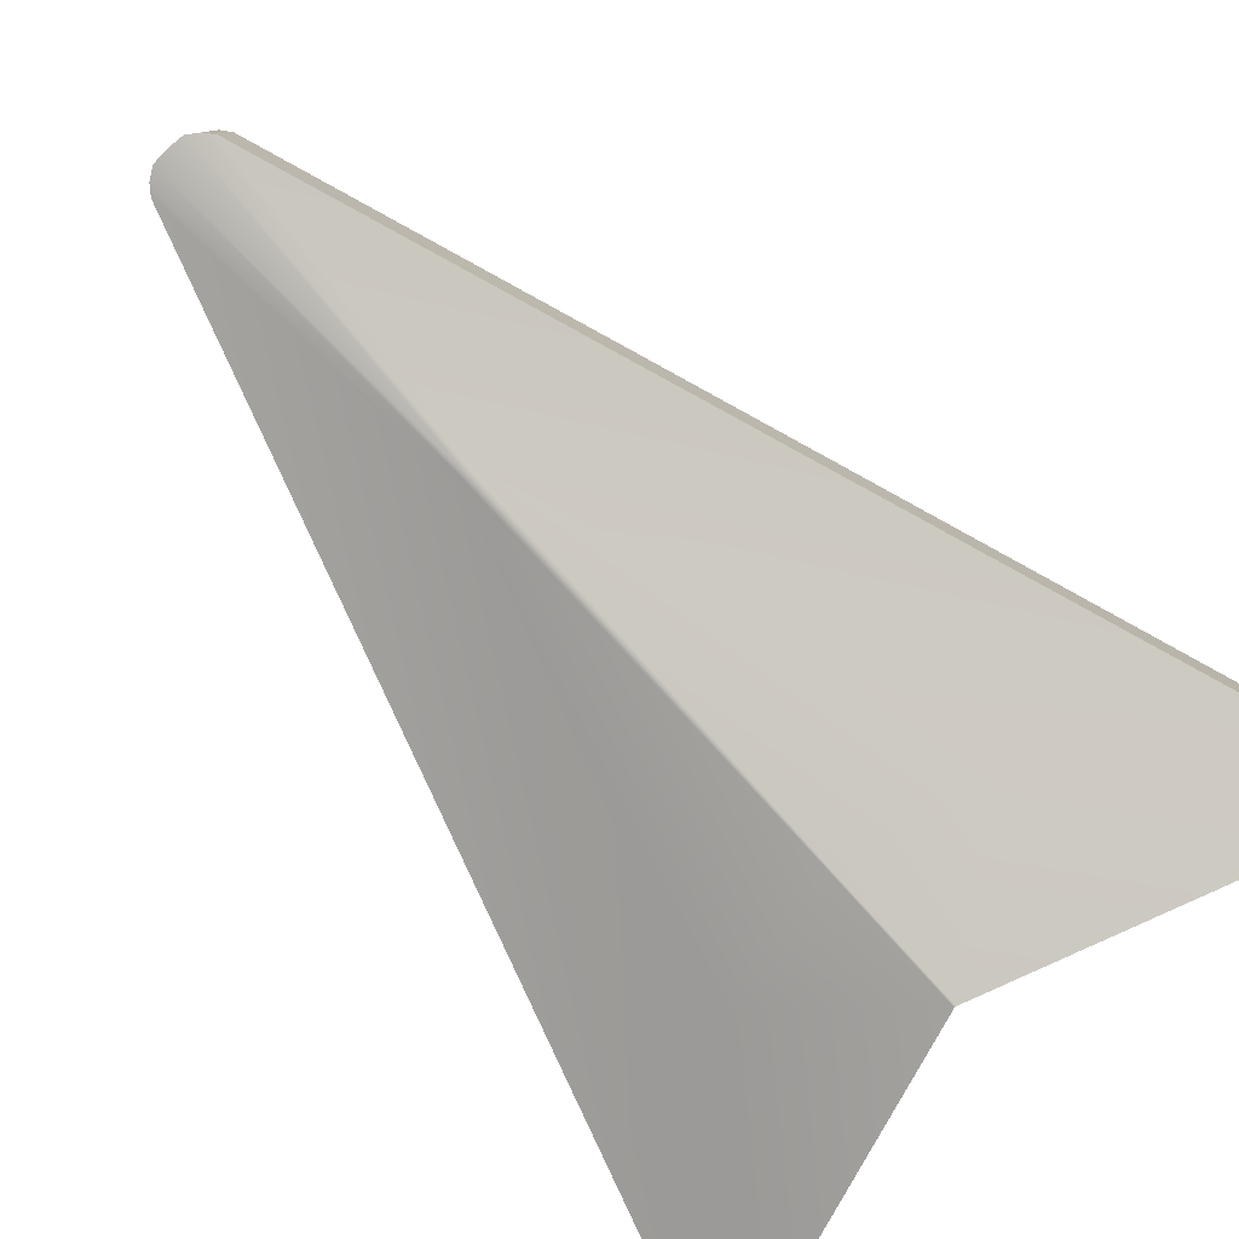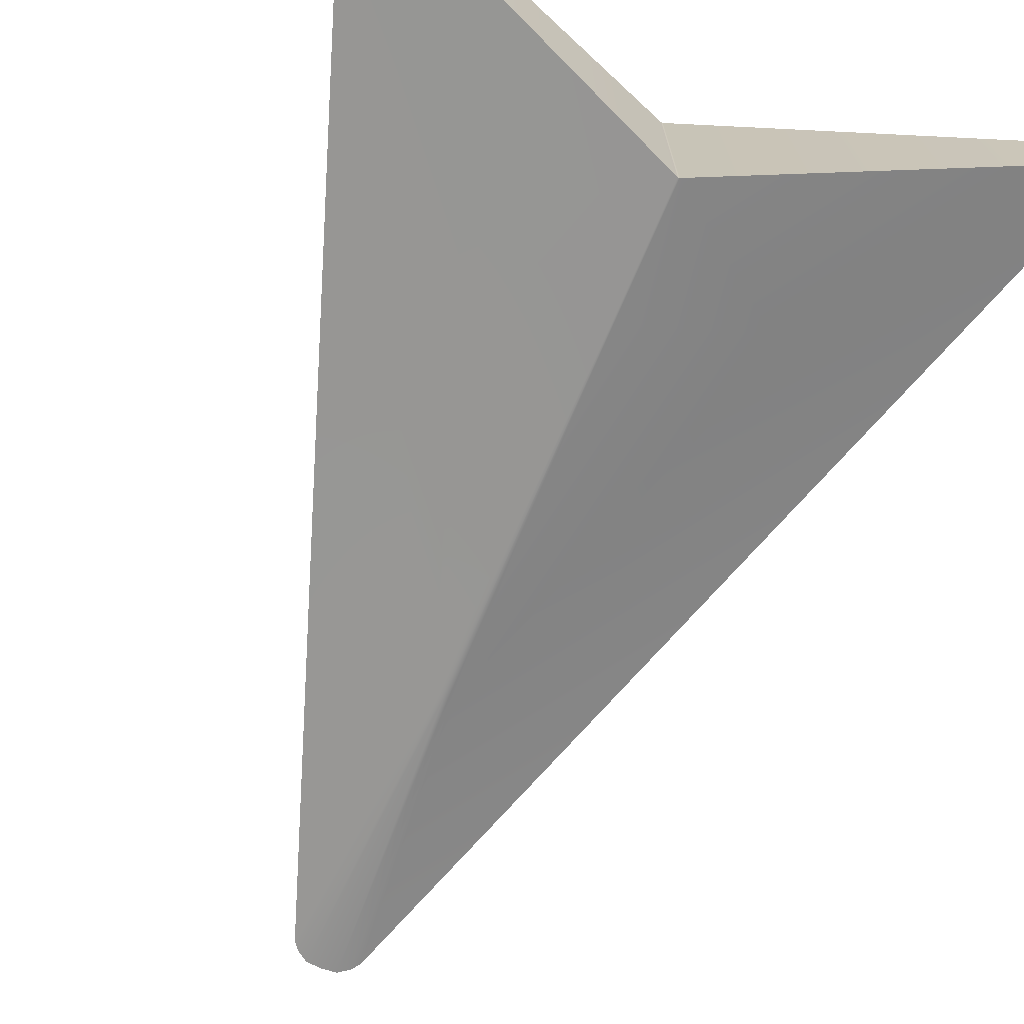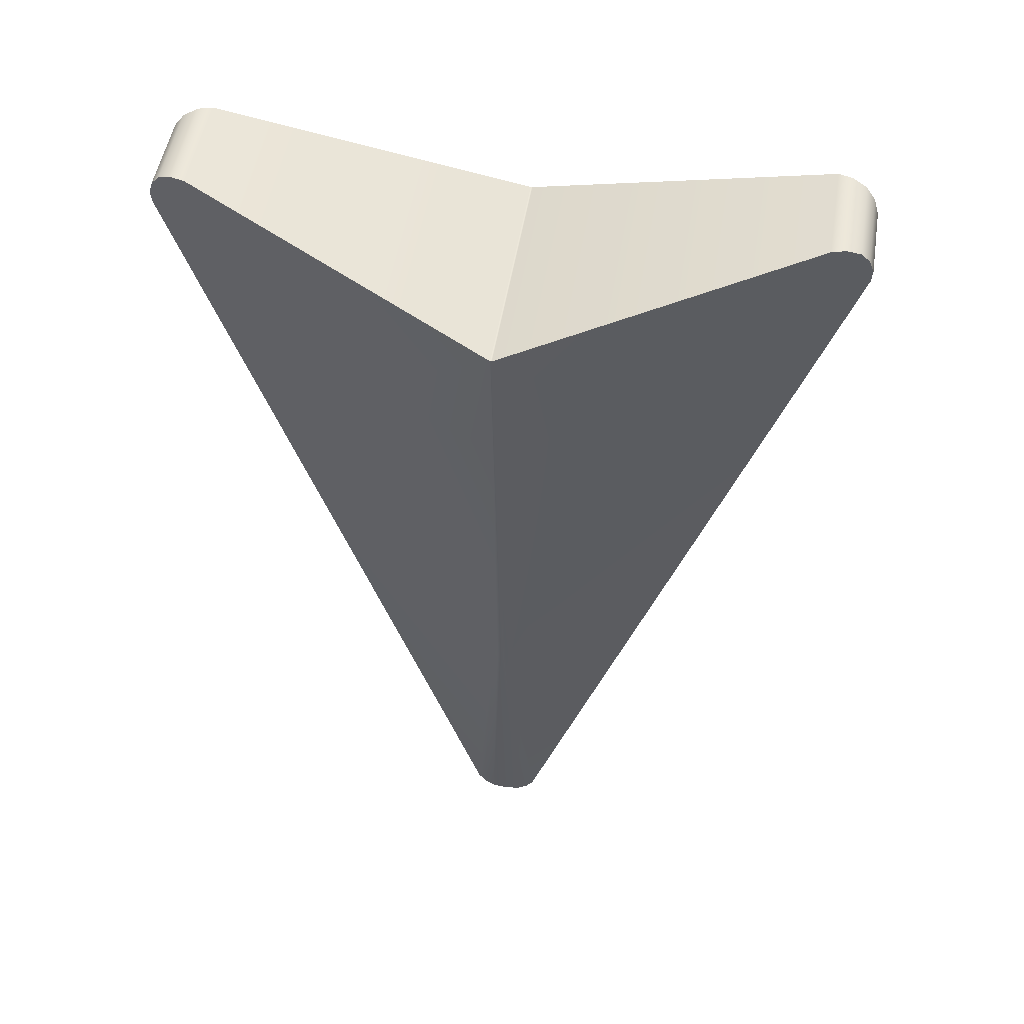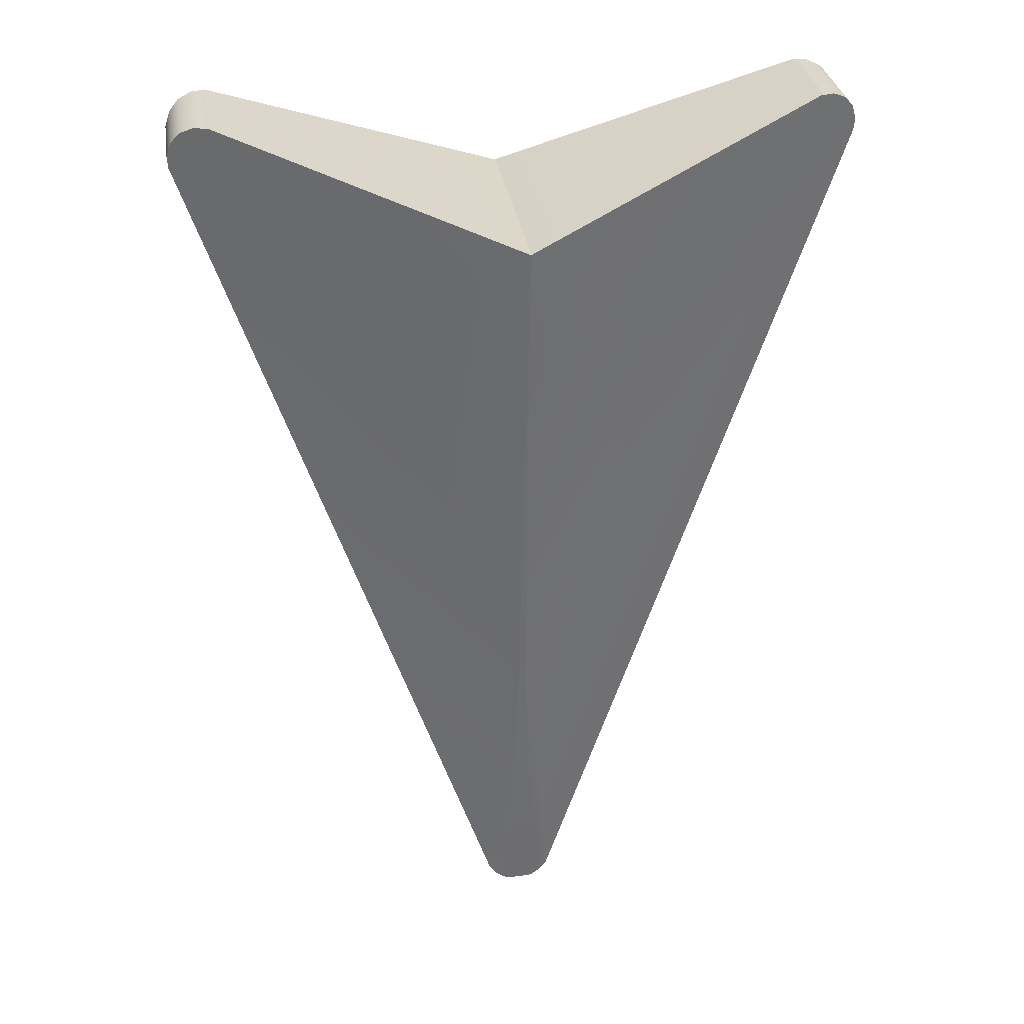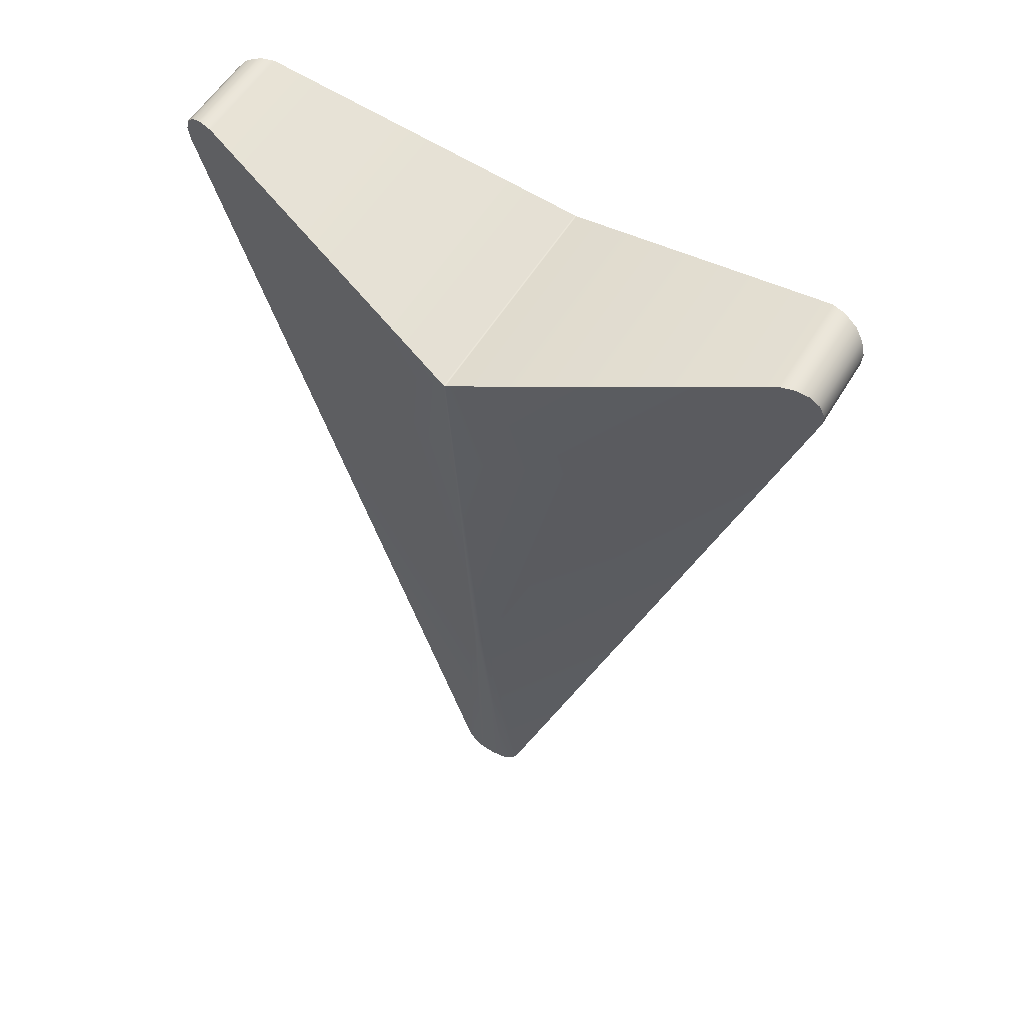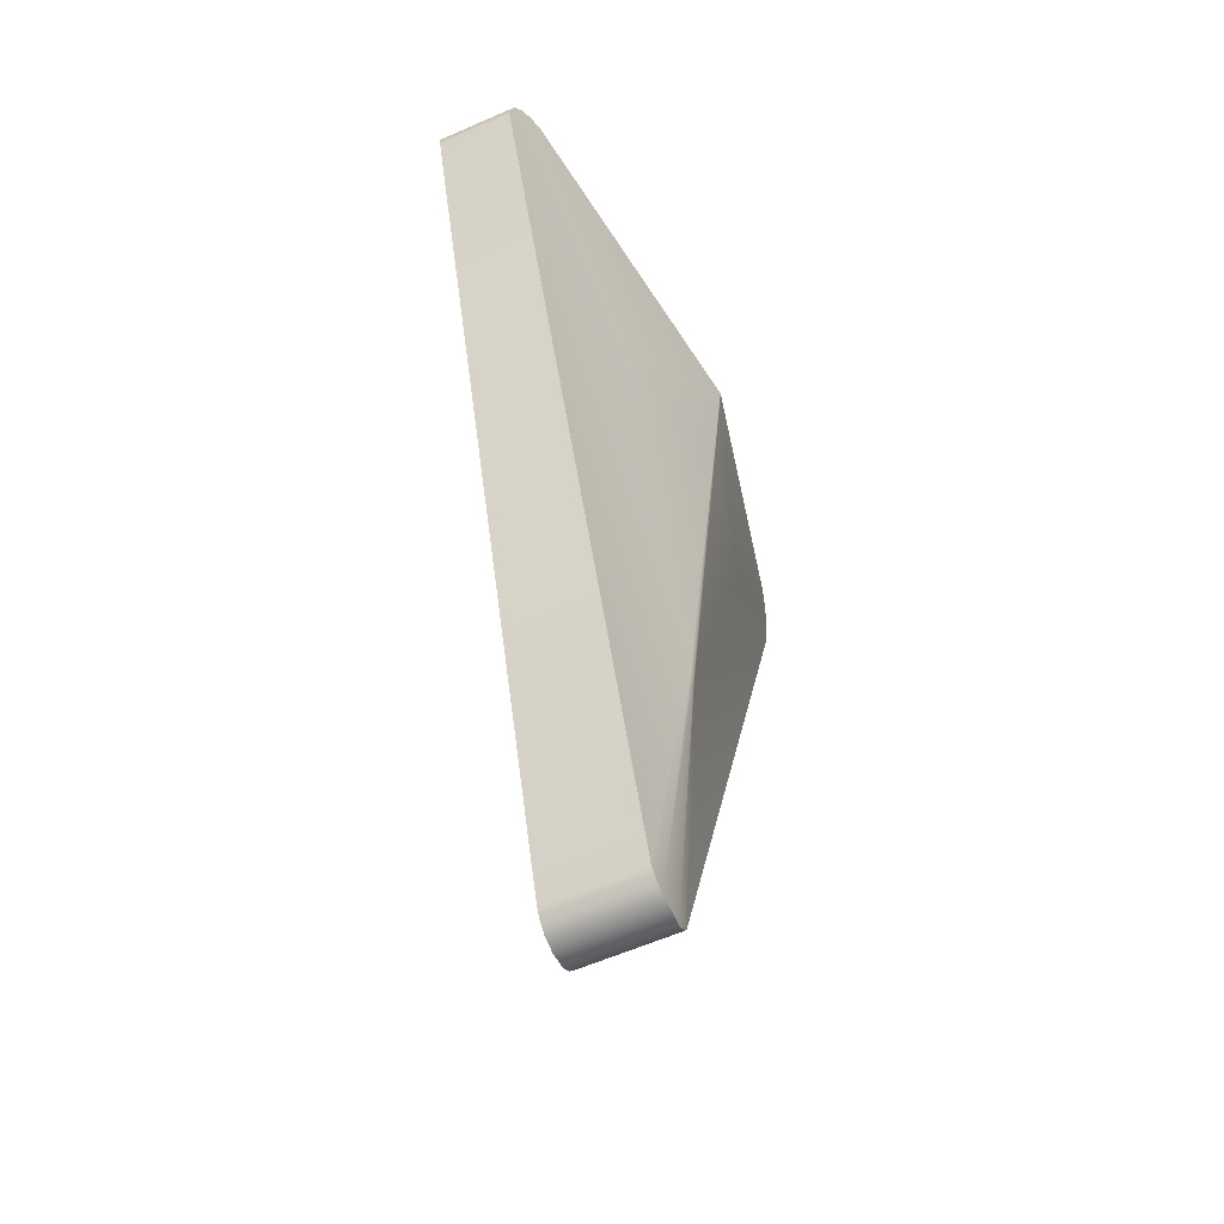
<metadata>
{"format":"obj","ext":"obj","renderer":"f3d","projection":"perspective","resolution":1024,"background":"white","views":[{"elev":-79.9,"azim":42.7,"up":"+Z"},{"elev":-70.7,"azim":157.7,"up":"+Z"},{"elev":50.1,"azim":9.2,"up":"+Y"},{"elev":31.4,"azim":171.4,"up":"+Y"},{"elev":55.8,"azim":-149.3,"up":"+Y"},{"elev":-59.9,"azim":114.2,"up":"+Y"}]}
</metadata>
<code>
v  -2.8 4.533 0.5023
v  -2.929 4.532 0.4674
v  -3.058 4.477 0.4281
v  -3.141 4.377 0.3969
v  -3.186 4.243 0.3731
v  -3.177 4.126 0.3653
v  -0.315 -4.37 0.4455
v  -0.2499 -4.452 0.4512
v  -0.1477 -4.523 0.4557
v  -0.0428 -1.543 0.7123
v  -1.271 2.447 0.7309
v  -1.328 2.453 0.7161
v  -1.369 2.443 0.7042
v  -1.399 2.419 0.6942
v  -1.405 2.367 0.6879
v  -1.392 2.311 0.6866
v  -0.1082 -1.499 0.6985
v  -0.0788 -1.53 0.7037
v  0.1477 -4.523 0.4557
v  0 -4.533 0.4622
v  0 -1.546 0.7235
v  0.0428 -1.543 0.7123
v  -0.0091 3.42 1.155
v  2.8 4.533 0.5023
v  1.271 2.447 0.7309
v  -0.0094 2.123 1.042
v  2.929 4.532 0.4674
v  1.328 2.453 0.7161
v  3.058 4.477 0.4281
v  1.369 2.443 0.7042
v  3.141 4.377 0.3969
v  1.399 2.419 0.6942
v  3.186 4.243 0.3731
v  1.405 2.367 0.6879
v  3.177 4.126 0.3653
v  1.392 2.311 0.6866
v  0.315 -4.37 0.4455
v  0.1082 -1.499 0.6985
v  0.2499 -4.452 0.4512
v  0.0788 -1.53 0.7037
v  0.0091 3.42 1.155
v  0.0094 2.123 1.042
v  0 3.418 1.157
v  0 2.122 1.043
v  -0.1477 -4.523 -0.4557
v  0 -4.533 -0.4622
v  0 -1.546 -0.7235
v  -0.0428 -1.543 -0.7123
v  -0.0091 3.42 -1.155
v  -2.8 4.533 -0.5023
v  -1.271 2.447 -0.7309
v  -0.0094 2.123 -1.042
v  -2.929 4.532 -0.4674
v  -1.328 2.453 -0.7161
v  -3.058 4.477 -0.4281
v  -1.369 2.443 -0.7042
v  -3.141 4.377 -0.3969
v  -1.399 2.419 -0.6942
v  -3.186 4.243 -0.3731
v  -1.405 2.367 -0.6879
v  -3.177 4.126 -0.3653
v  -1.392 2.311 -0.6866
v  -0.315 -4.37 -0.4455
v  -0.1082 -1.499 -0.6985
v  -0.2499 -4.452 -0.4512
v  -0.0788 -1.53 -0.7037
v  0.1477 -4.523 -0.4557
v  0.0428 -1.543 -0.7123
v  0.0091 3.42 -1.155
v  0.0094 2.123 -1.042
v  1.271 2.447 -0.7309
v  2.8 4.533 -0.5023
v  1.328 2.453 -0.7161
v  2.929 4.532 -0.4674
v  1.369 2.443 -0.7042
v  3.058 4.477 -0.4281
v  1.399 2.419 -0.6942
v  3.141 4.377 -0.3969
v  1.405 2.367 -0.6879
v  3.186 4.243 -0.3731
v  1.392 2.311 -0.6866
v  3.177 4.126 -0.3653
v  0.1082 -1.499 -0.6985
v  0.315 -4.37 -0.4455
v  0.0788 -1.53 -0.7037
v  0.2499 -4.452 -0.4512
v  0 3.418 -1.157
v  0 2.122 -1.043
g Arrow2
f 9 20 21 10
f 23 1 11 26
f 11 1 2 12
f 2 3 13 12
f 3 4 14 13
f 4 5 15 14
f 5 6 16 15
f 6 7 17 16
f 7 8 18 17
f 8 9 10 18
f 19 22 21 20
f 41 42 25 24
f 25 28 27 24
f 27 28 30 29
f 29 30 32 31
f 31 32 34 33
f 33 34 36 35
f 35 36 38 37
f 37 38 40 39
f 39 40 22 19
f 42 22 40 25
f 8 65 45 9
f 8 7 63 65
f 2 1 50 53
f 4 3 55 57
f 6 5 59 61
f 33 80 78 31
f 12 13 14 15
f 12 15 16 11
f 44 42 41 43
f 49 50 1 23
f 26 44 43 23
f 26 10 21 44
f 44 21 22 42
f 26 11 18 10
f 16 17 18 11
f 40 38 36 25
f 36 34 28 25
f 32 30 28 34
f 45 48 47 46
f 49 52 51 50
f 51 54 53 50
f 53 54 56 55
f 55 56 58 57
f 57 58 60 59
f 59 60 62 61
f 61 62 64 63
f 63 64 66 65
f 65 66 48 45
f 67 46 47 68
f 69 72 71 70
f 71 72 74 73
f 74 76 75 73
f 76 78 77 75
f 78 80 79 77
f 80 82 81 79
f 82 84 83 81
f 84 86 85 83
f 86 67 68 85
f 70 71 85 68
f 20 9 45 46
f 63 7 6 61
f 55 3 2 53
f 59 5 4 57
f 67 19 20 46
f 72 24 27 74
f 74 27 29 76
f 29 31 78 76
f 80 33 35 82
f 82 35 37 84
f 84 37 39 86
f 86 39 19 67
f 54 60 58 56
f 54 51 62 60
f 88 87 69 70
f 52 49 87 88
f 52 88 47 48
f 88 70 68 47
f 52 48 66 51
f 62 51 66 64
f 85 71 81 83
f 81 71 73 79
f 77 79 73 75
f 41 69 87 43
f 43 87 49 23
f 41 24 72 69

</code>
